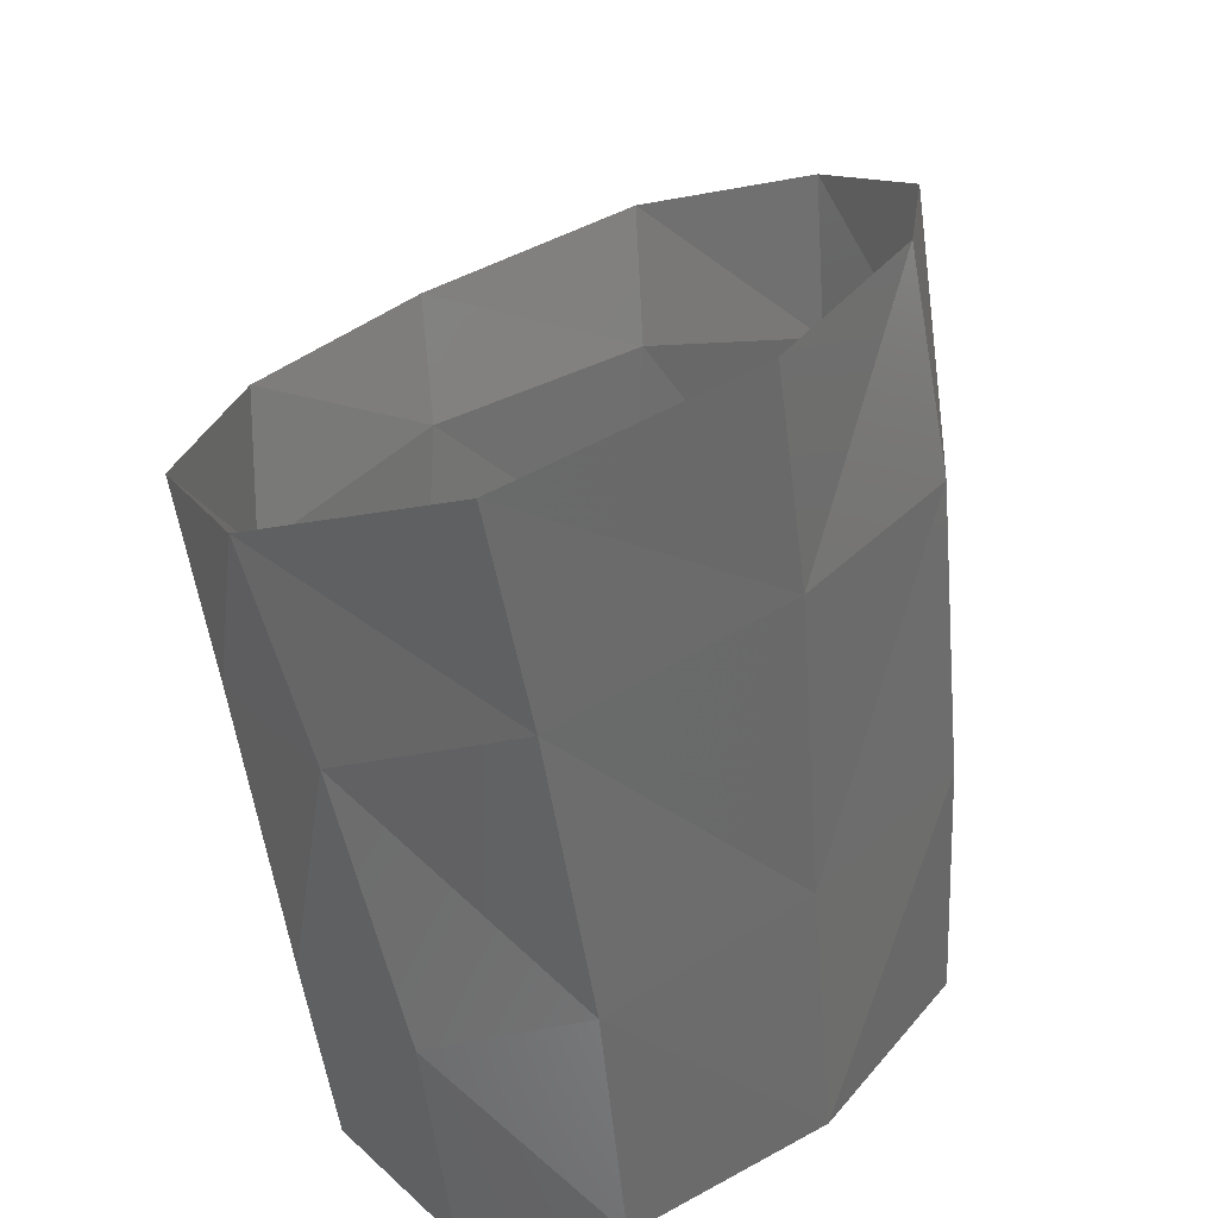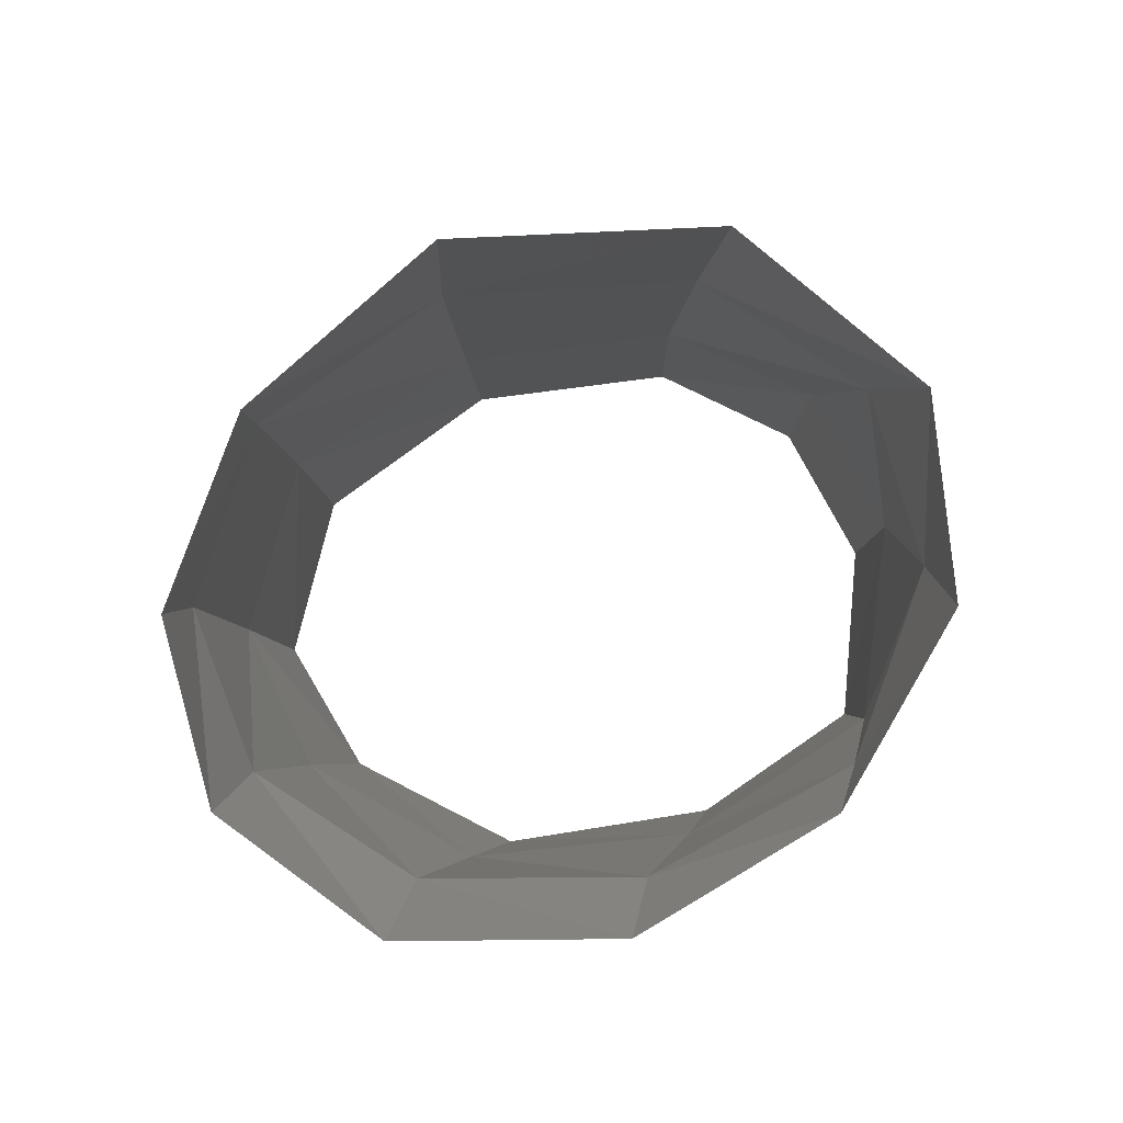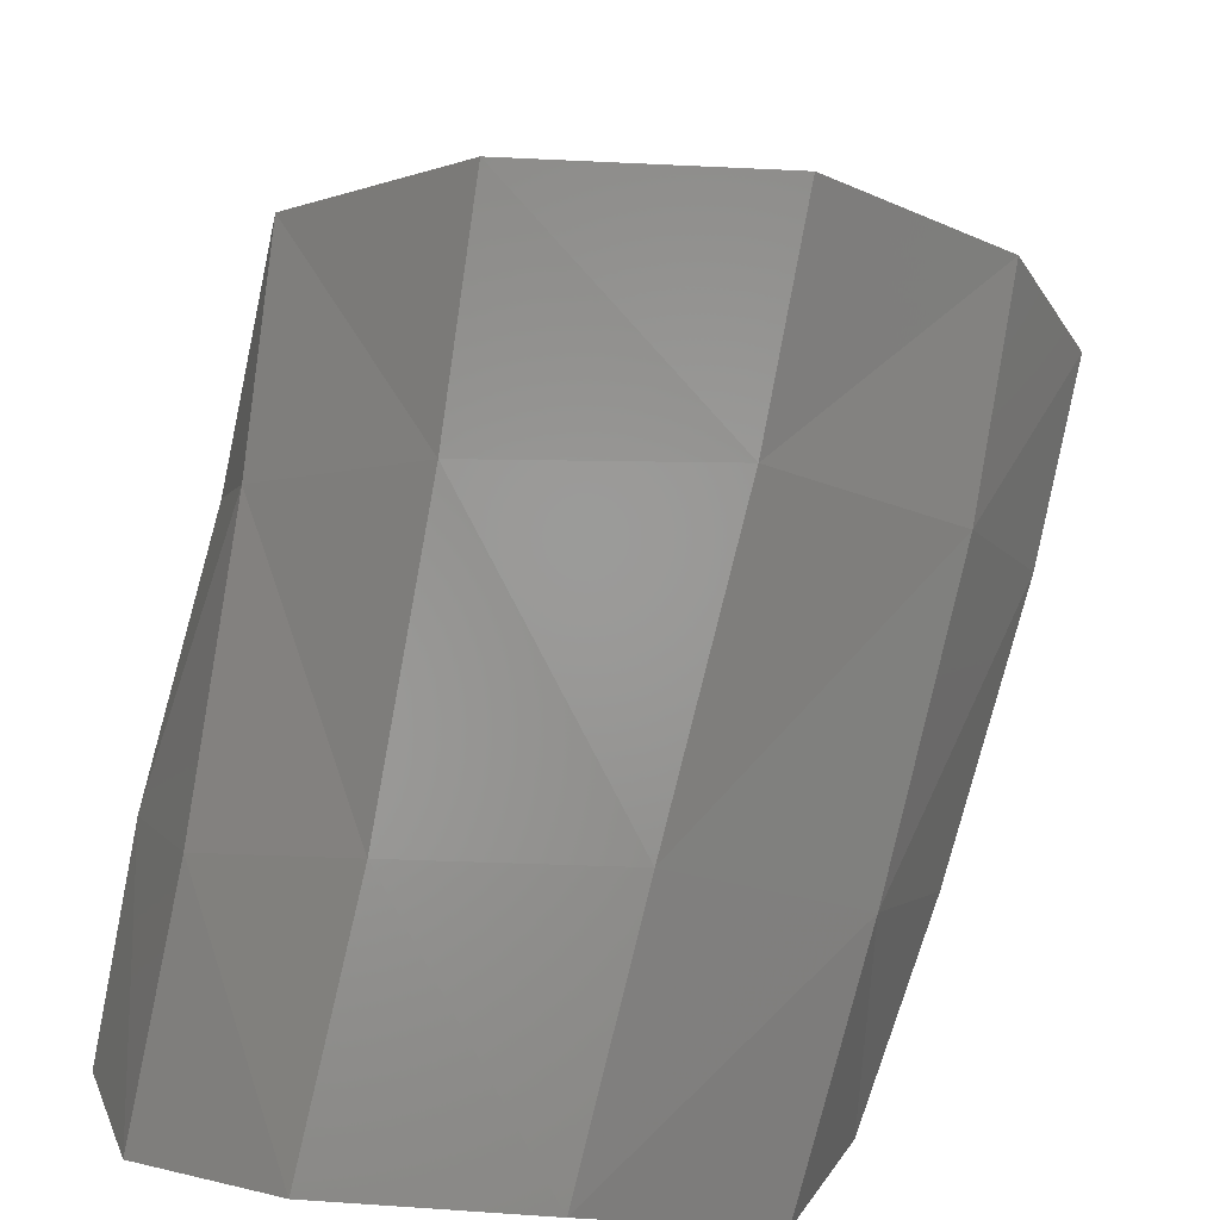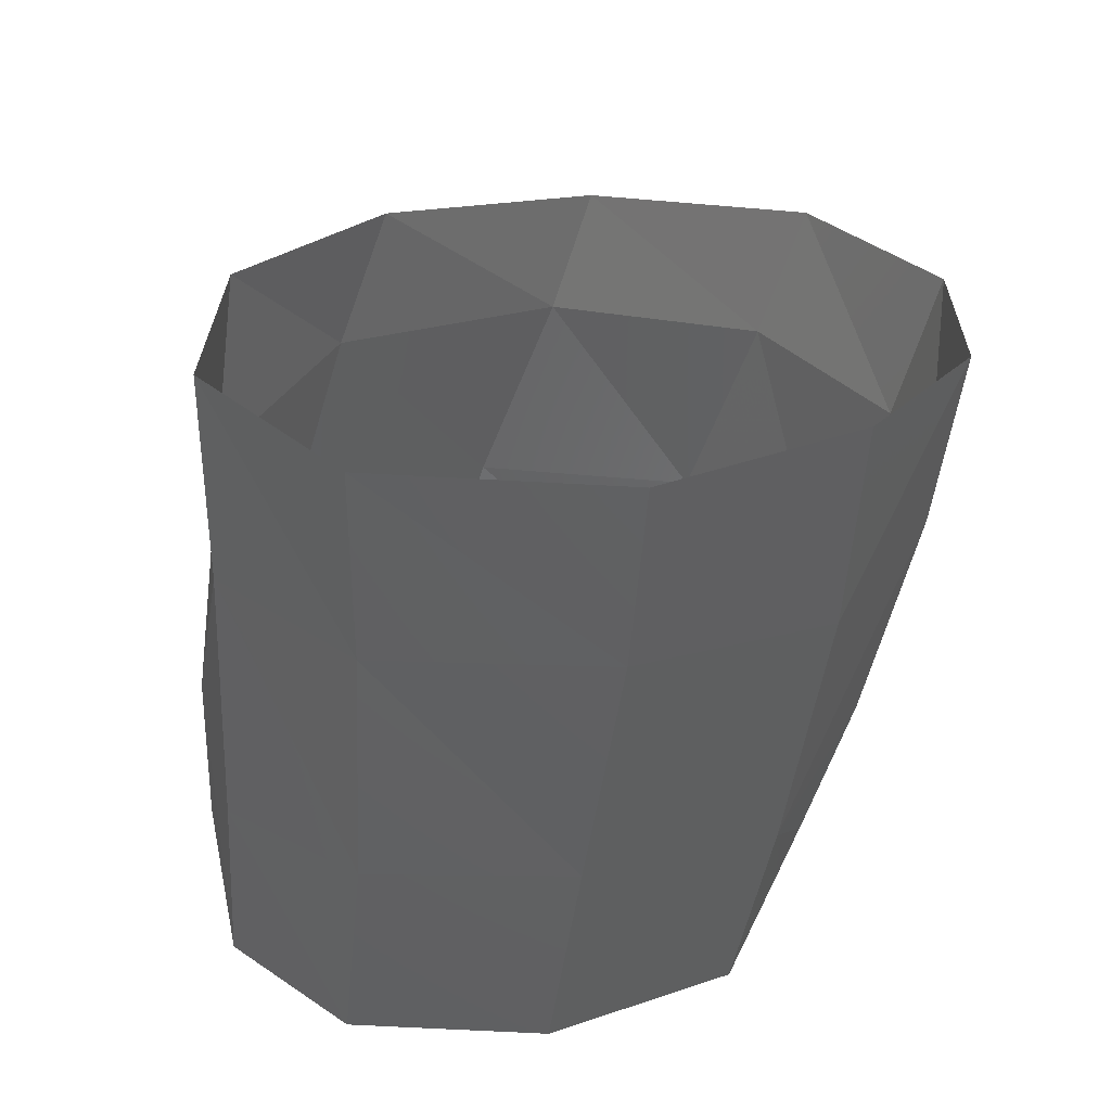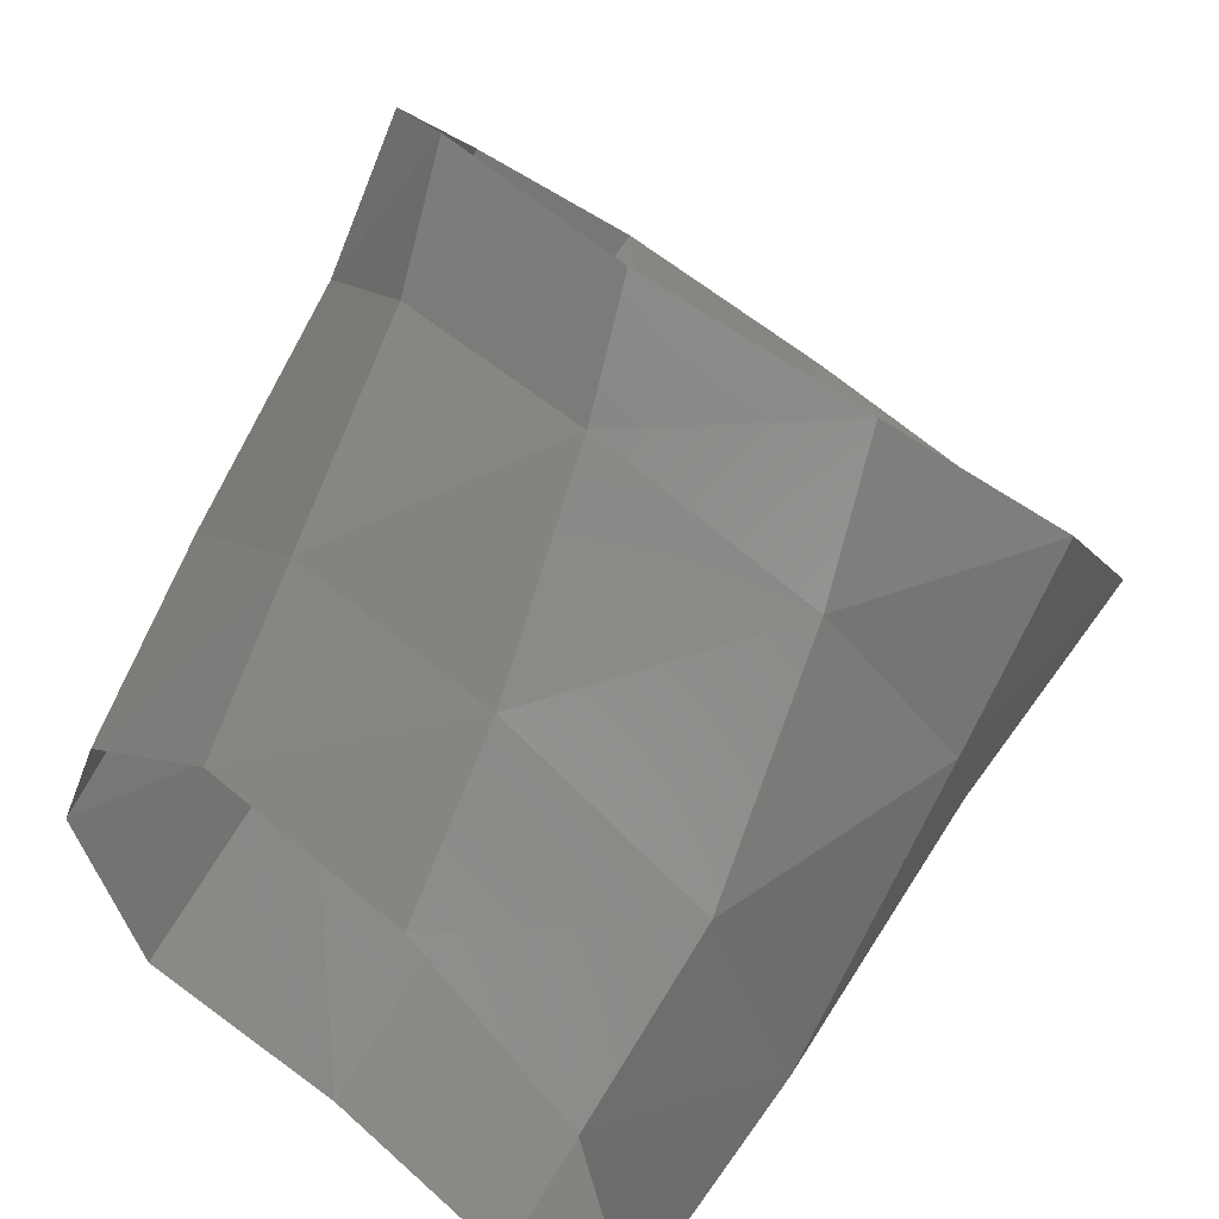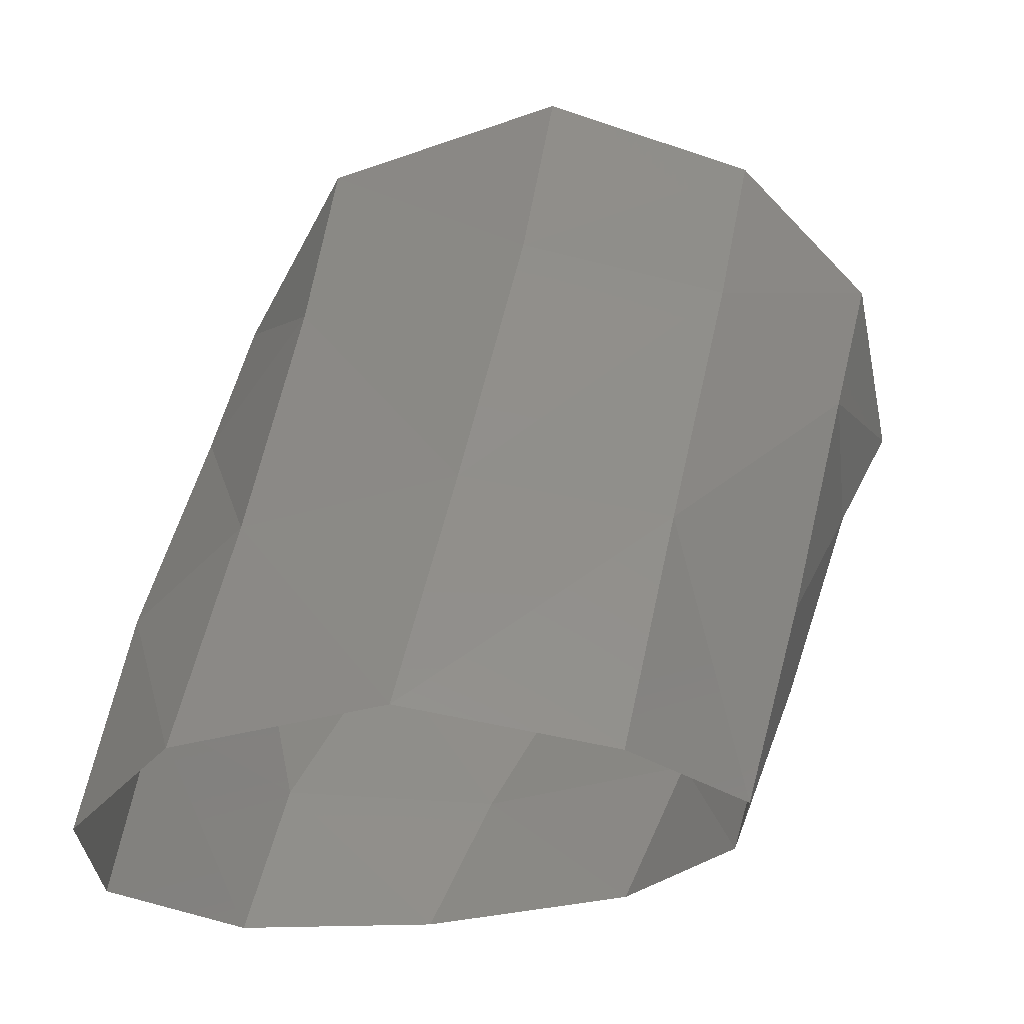
<metadata>
{"format":"stl","ext":"stl","renderer":"f3d","projection":"perspective","resolution":1024,"background":"white","views":[{"elev":54.8,"azim":-27.4,"up":"+Z"},{"elev":63.9,"azim":170.4,"up":"+Z"},{"elev":-69.8,"azim":-9.7,"up":"+Y"},{"elev":66.7,"azim":5.0,"up":"+Z"},{"elev":52.4,"azim":-140.5,"up":"+Y"},{"elev":-24.4,"azim":19.7,"up":"+Z"}]}
</metadata>
<code>
# stl→obj: 40 verts, 60 faces
v 0.006451 -0.01371 -0.01049
v 0.007601 -0.01097 -0.01808
v 0.008708 -0.008983 -0.01179
v 0.005608 -0.01605 -0.01796
v 0.009767 -0.006175 -0.003916
v 0.0001036 -0.01868 -0.01694
v 0.007261 -0.01039 -0.00175
v 0.0008285 -0.01582 -0.009254
v 0.01023 -0.003577 0.001275
v 0.007426 -0.007433 0.004325
v 0.001689 -0.01272 -0.0002674
v 0.001905 -0.01046 0.006122
v -0.005681 -0.01024 0.005124
v -0.005536 -0.01272 -0.0014
v -0.005679 -0.01612 -0.009999
v -0.01039 -0.006359 0.002089
v -0.01007 -0.009741 -0.00377
v -0.006219 -0.01882 -0.01744
v -0.009965 -0.01405 -0.01154
v -0.01024 -0.01637 -0.01854
v -0.01152 -0.009668 -0.01283
v -0.01163 -0.01177 -0.01895
v -0.009978 -0.005945 -0.01873
v -0.01086 -0.004931 -0.00587
v -0.009628 -0.003675 -0.01367
v -0.01042 -0.001489 -0.001169
v -0.007938 -1.305e-05 -0.007693
v -0.004793 -0.003261 -0.01841
v -0.003607 -0.0009475 -0.01389
v -0.006638 0.002637 -0.004203
v -0.001591 0.002133 -0.008287
v 0.001612 -0.003149 -0.0181
v 0.003043 -0.001152 -0.01342
v 0.006002 -0.006547 -0.01796
v 0.004793 0.00139 -0.007489
v 0.007428 -0.004552 -0.01256
v -0.0006282 0.004677 -0.005672
v 0.008803 -0.001865 -0.005885
v 0.005902 0.004001 -0.004613
v 0.009811 0.0006431 -0.002088
f 1 2 3
f 1 4 2
f 1 3 5
f 6 4 1
f 1 5 7
f 7 8 1
f 6 1 8
f 9 7 5
f 9 10 7
f 7 11 8
f 10 11 7
f 10 12 11
f 11 12 13
f 14 8 11
f 11 13 14
f 14 15 8
f 15 6 8
f 14 13 16
f 14 16 17
f 17 15 14
f 15 18 6
f 17 19 15
f 19 18 15
f 19 20 18
f 21 20 19
f 21 22 20
f 17 21 19
f 21 23 22
f 17 24 21
f 25 21 24
f 21 25 23
f 16 24 17
f 16 26 24
f 25 24 27
f 26 27 24
f 28 23 25
f 29 25 27
f 28 25 29
f 26 30 27
f 29 27 31
f 30 31 27
f 29 32 28
f 33 29 31
f 29 33 32
f 34 32 33
f 33 31 35
f 34 33 36
f 36 33 35
f 3 2 34
f 3 34 36
f 30 37 31
f 37 35 31
f 36 35 38
f 3 36 38
f 37 39 35
f 39 38 35
f 3 38 5
f 39 40 38
f 40 5 38
f 40 9 5

</code>
